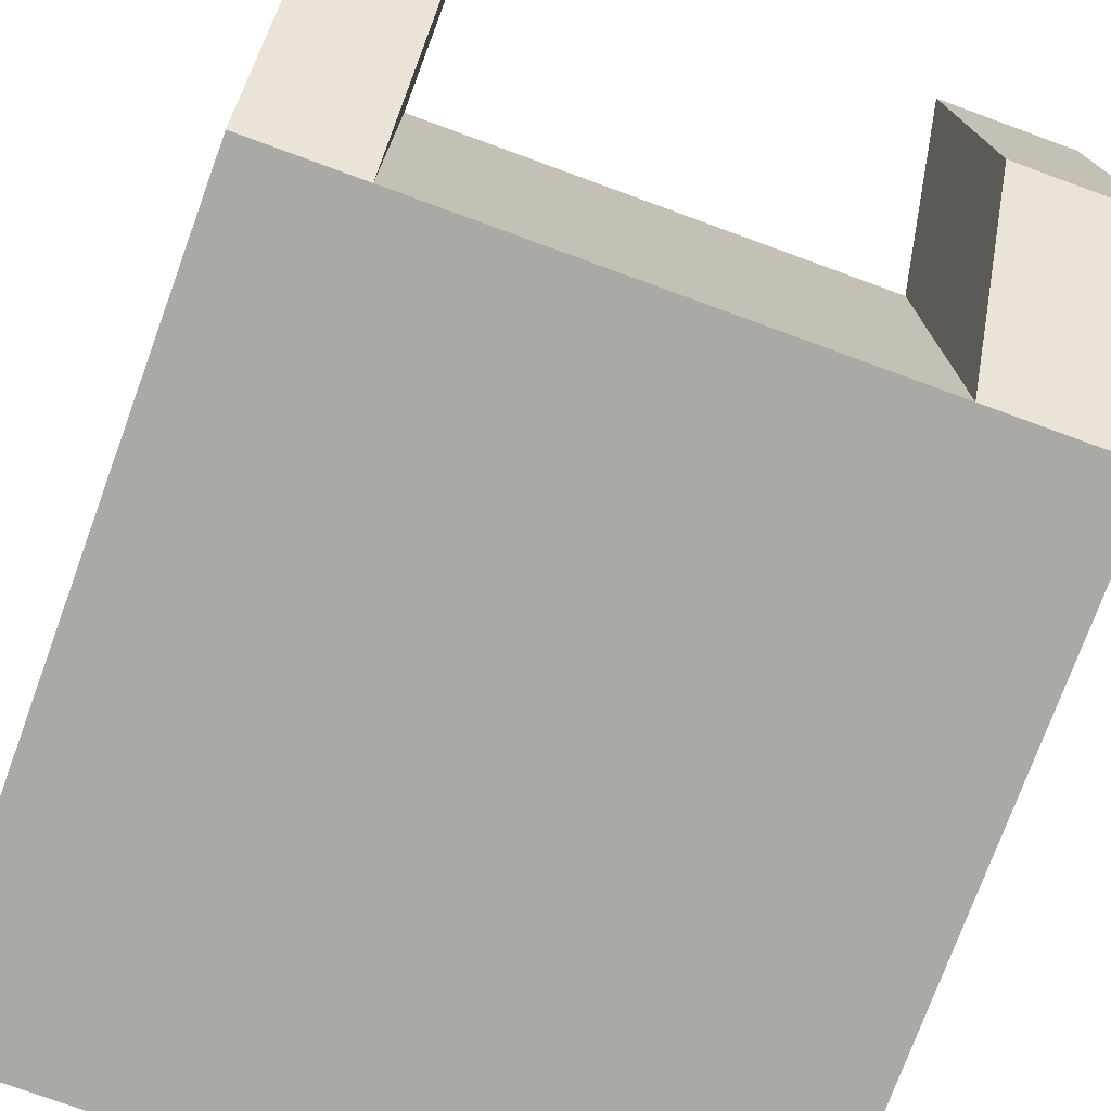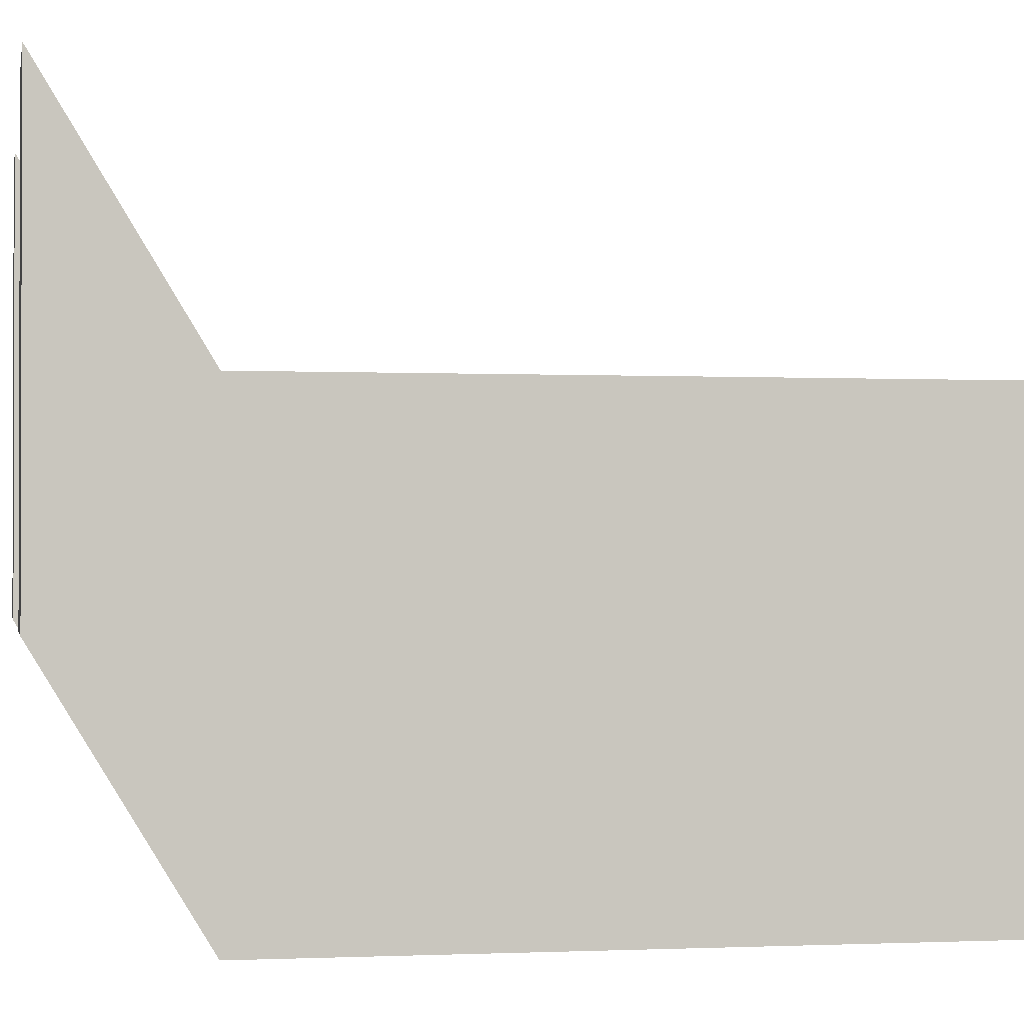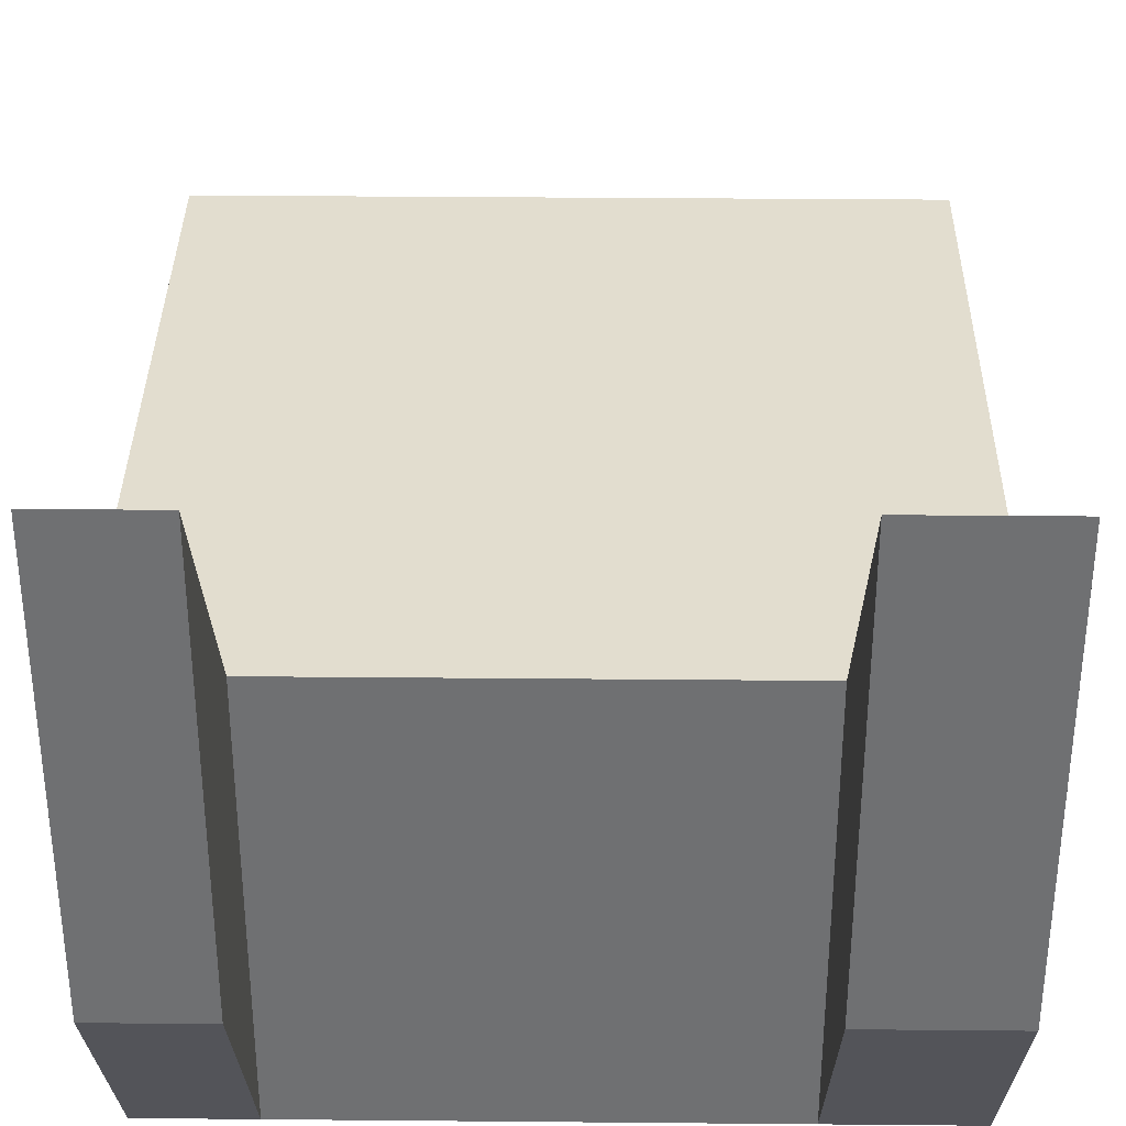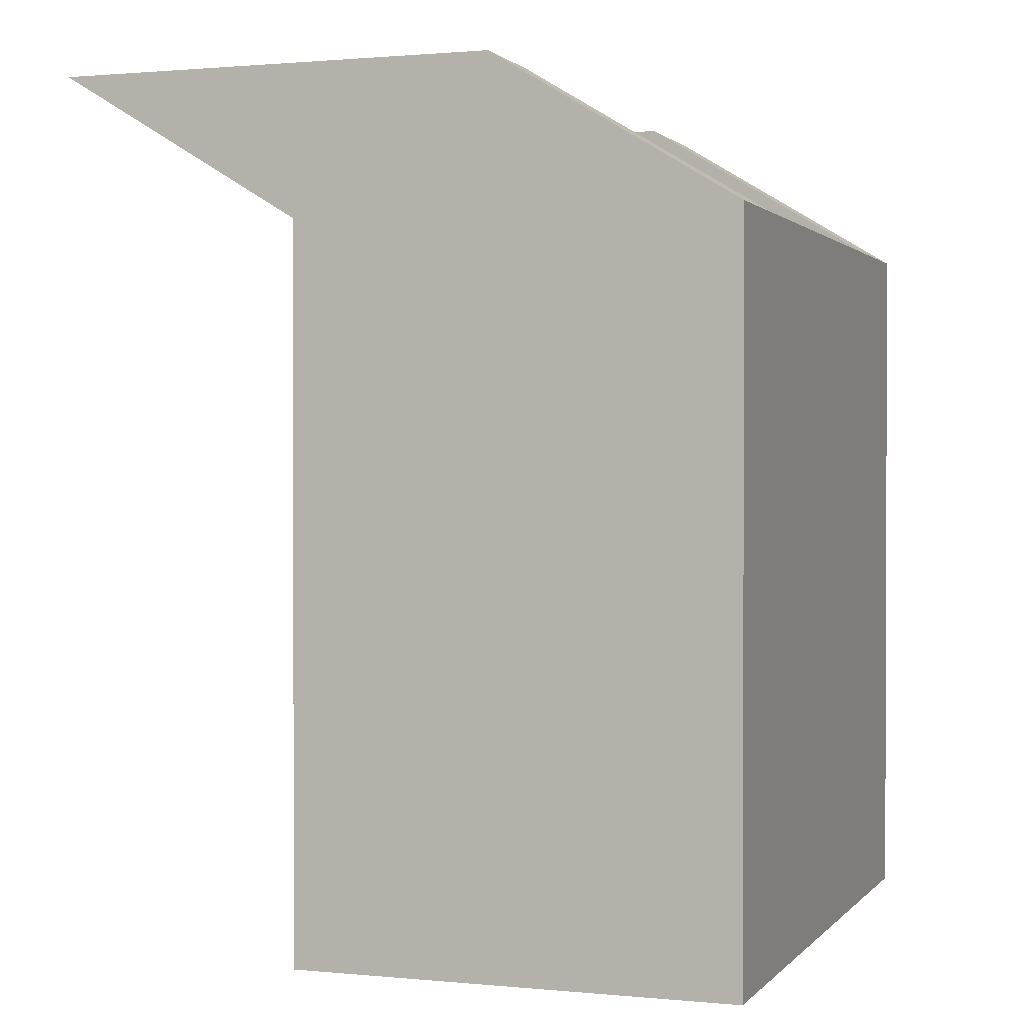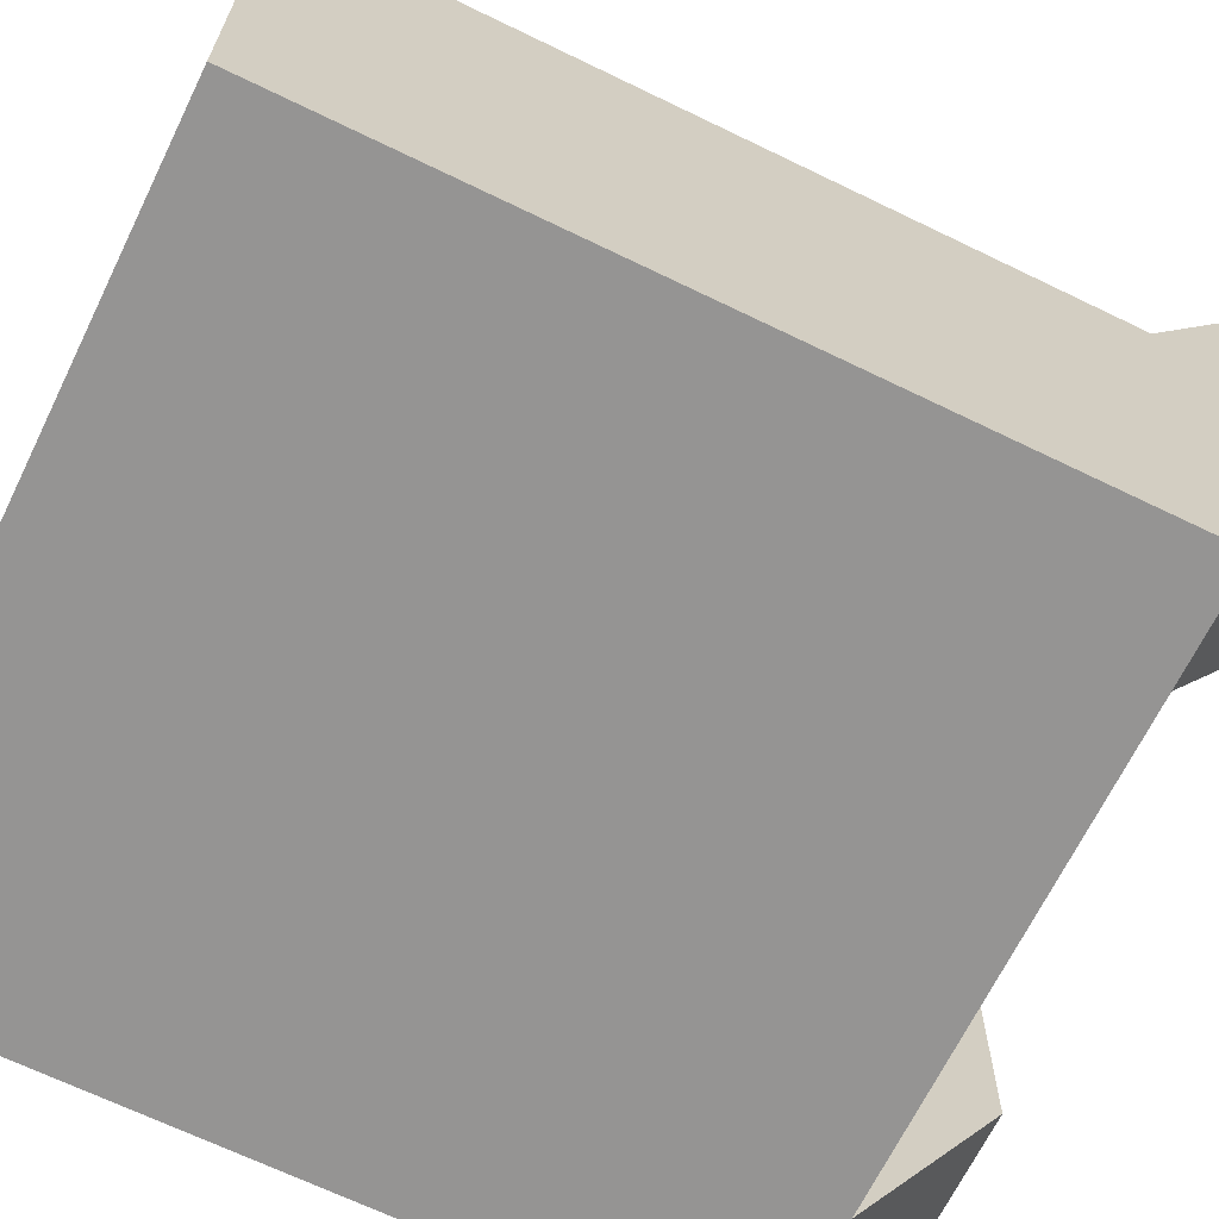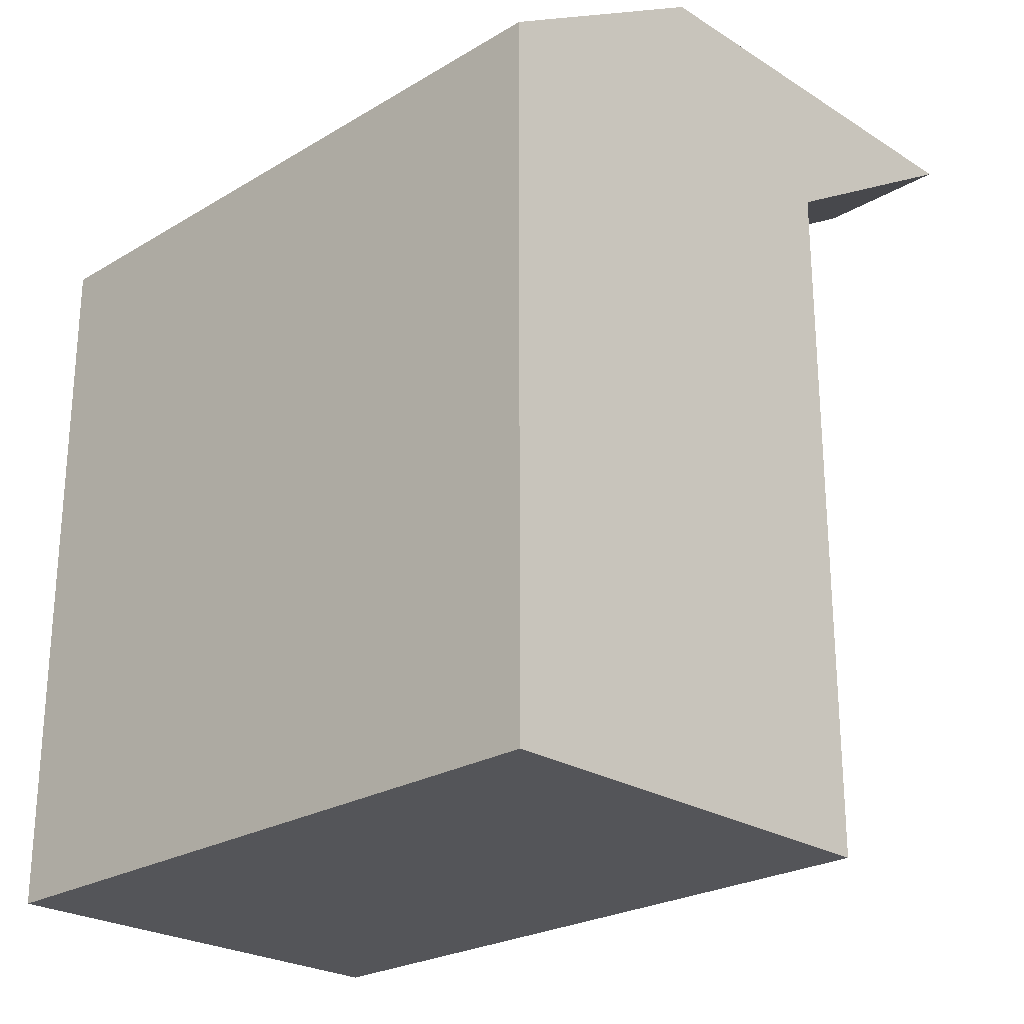
<metadata>
{"format":"obj","ext":"obj","renderer":"f3d","projection":"perspective","resolution":1024,"background":"white","views":[{"elev":-75.6,"azim":159.9,"up":"+Z"},{"elev":-1.0,"azim":-100.5,"up":"+Z"},{"elev":35.0,"azim":-179.3,"up":"+Z"},{"elev":1.1,"azim":109.7,"up":"+Y"},{"elev":-67.1,"azim":64.0,"up":"+Z"},{"elev":-24.6,"azim":-135.7,"up":"+Y"}]}
</metadata>
<code>
v -2.91 -2.958 1.799
v 2.681 -2.958 1.799
v -2.91 2.903 1.799
v 2.681 2.903 1.799
v -2.91 2.903 -1.799
v 2.681 2.903 -1.799
v -2.91 -2.958 -1.799
v 2.681 -2.958 -1.799
v -1.792 2.903 1.799
v -1.792 2.903 -1.799
v -1.792 -2.958 -1.799
v -1.792 -2.958 1.799
v 1.816 2.903 1.799
v 1.816 2.903 -1.799
v 1.816 -2.958 -1.799
v 1.816 -2.958 1.799
v -2.91 4.105 3.778
v -1.792 4.105 3.778
v -1.792 4.105 0.1799
v -2.91 4.105 0.1799
v 1.816 4.105 3.778
v 2.681 4.105 3.778
v 2.681 4.105 0.1799
v 1.816 4.105 0.1799
f 1 12 3
f 3 12 9
f 17 18 20
f 20 18 19
f 5 10 7
f 7 10 11
f 7 11 1
f 1 11 12
f 2 8 4
f 4 8 6
f 7 1 5
f 5 1 3
f 9 13 10
f 10 13 14
f 11 10 15
f 15 10 14
f 12 11 16
f 16 11 15
f 9 12 13
f 13 12 16
f 21 22 24
f 24 22 23
f 15 14 8
f 8 14 6
f 16 15 2
f 2 15 8
f 13 16 4
f 4 16 2
f 3 9 17
f 17 9 18
f 10 19 9
f 9 19 18
f 10 5 19
f 19 5 20
f 5 3 20
f 20 3 17
f 13 4 21
f 21 4 22
f 6 23 4
f 4 23 22
f 6 14 23
f 23 14 24
f 14 13 24
f 24 13 21

</code>
